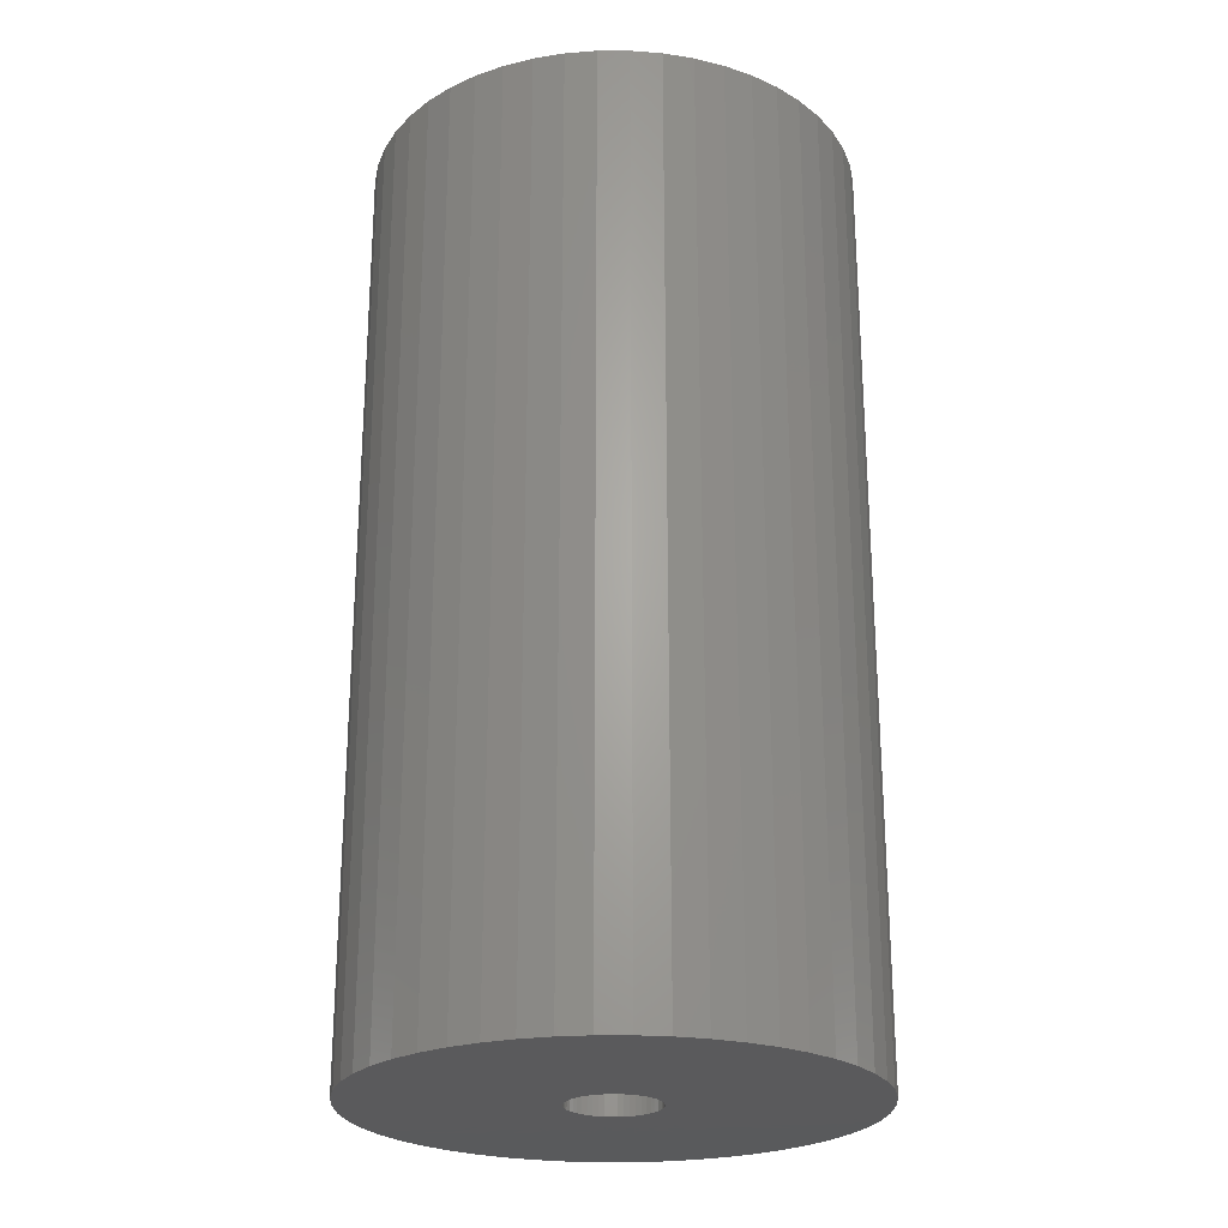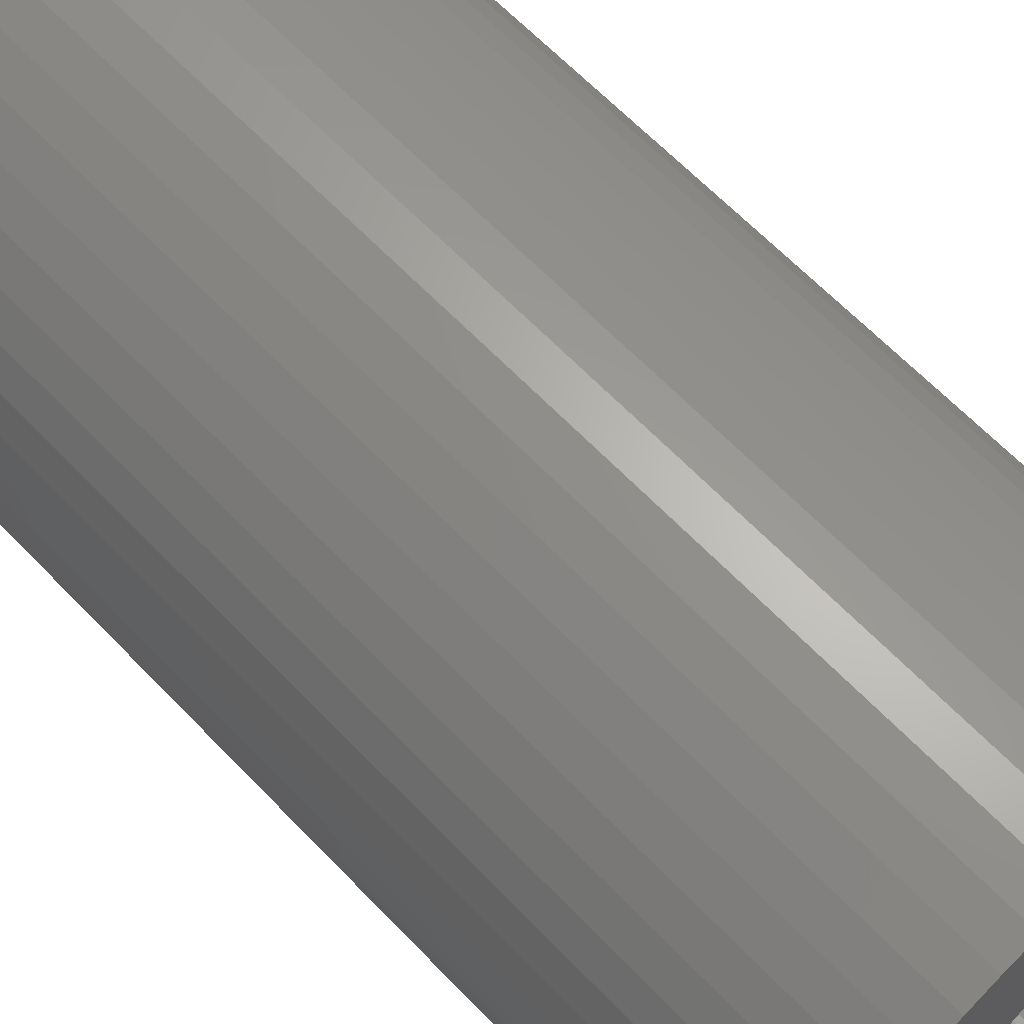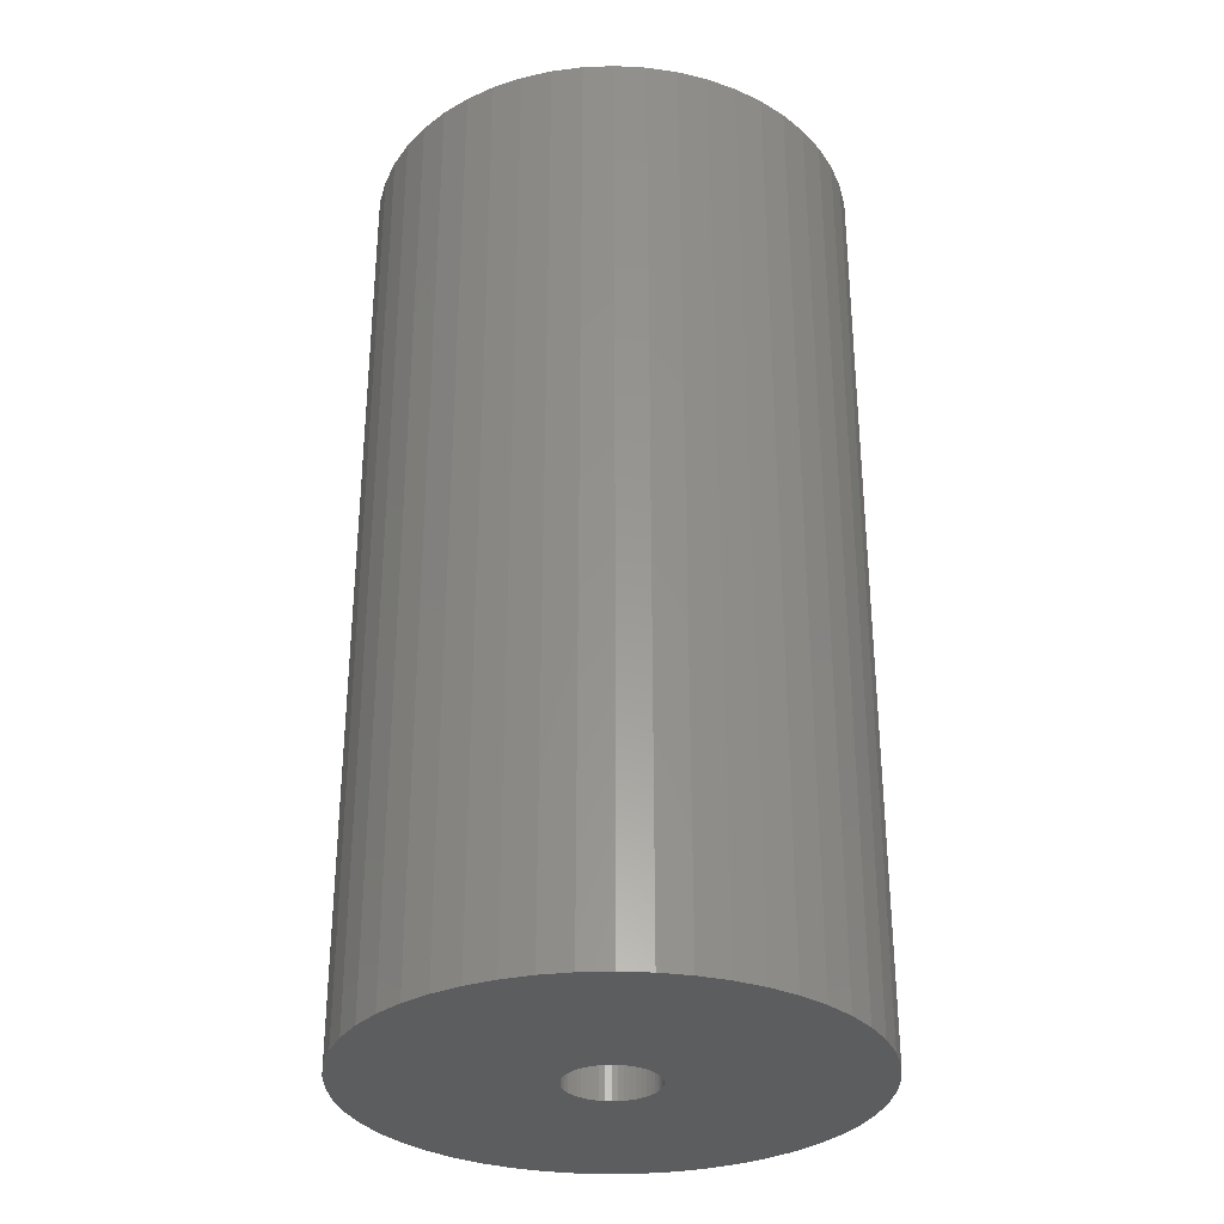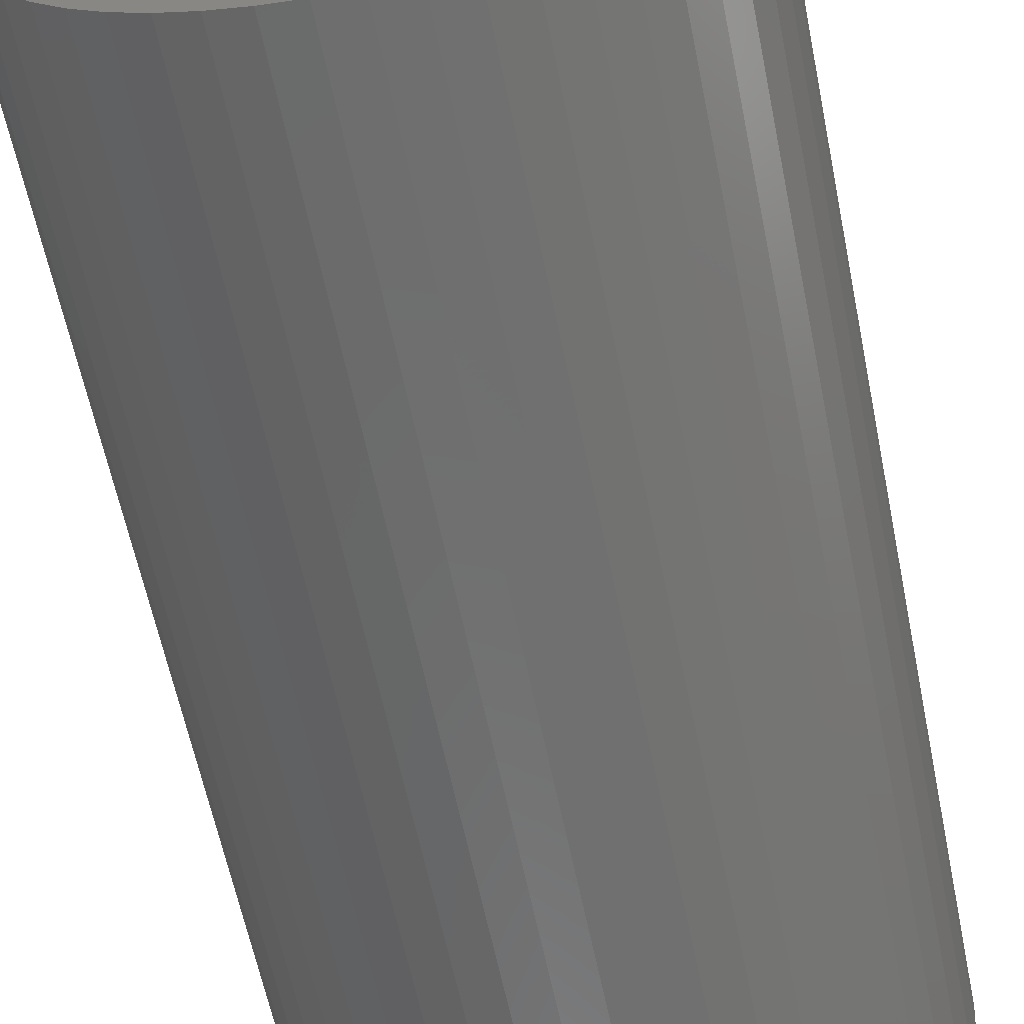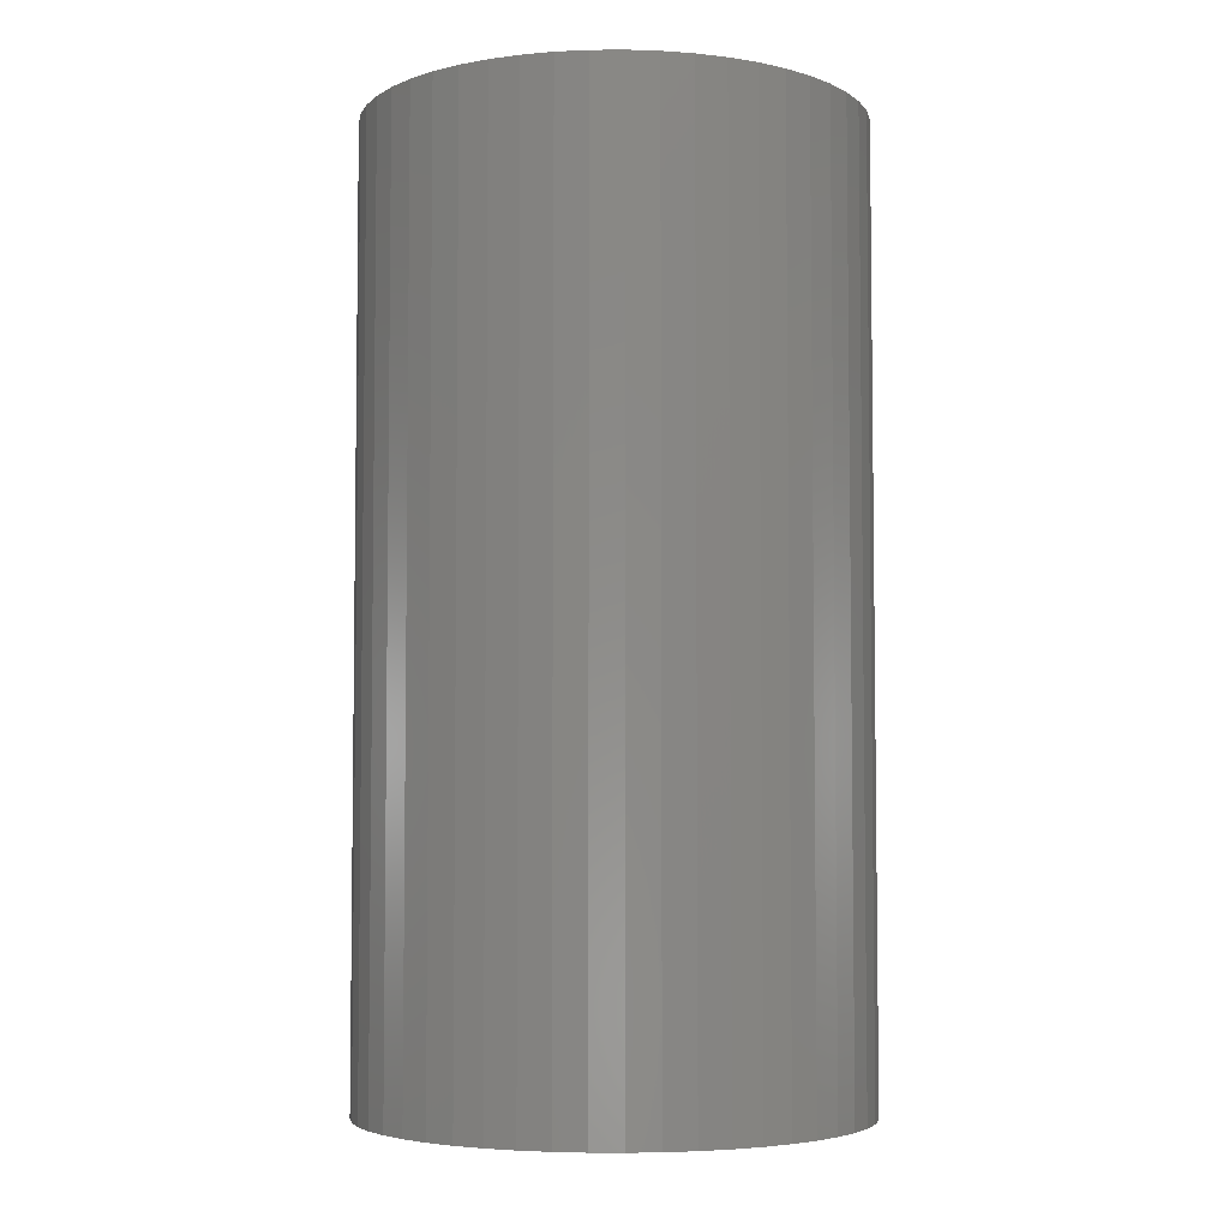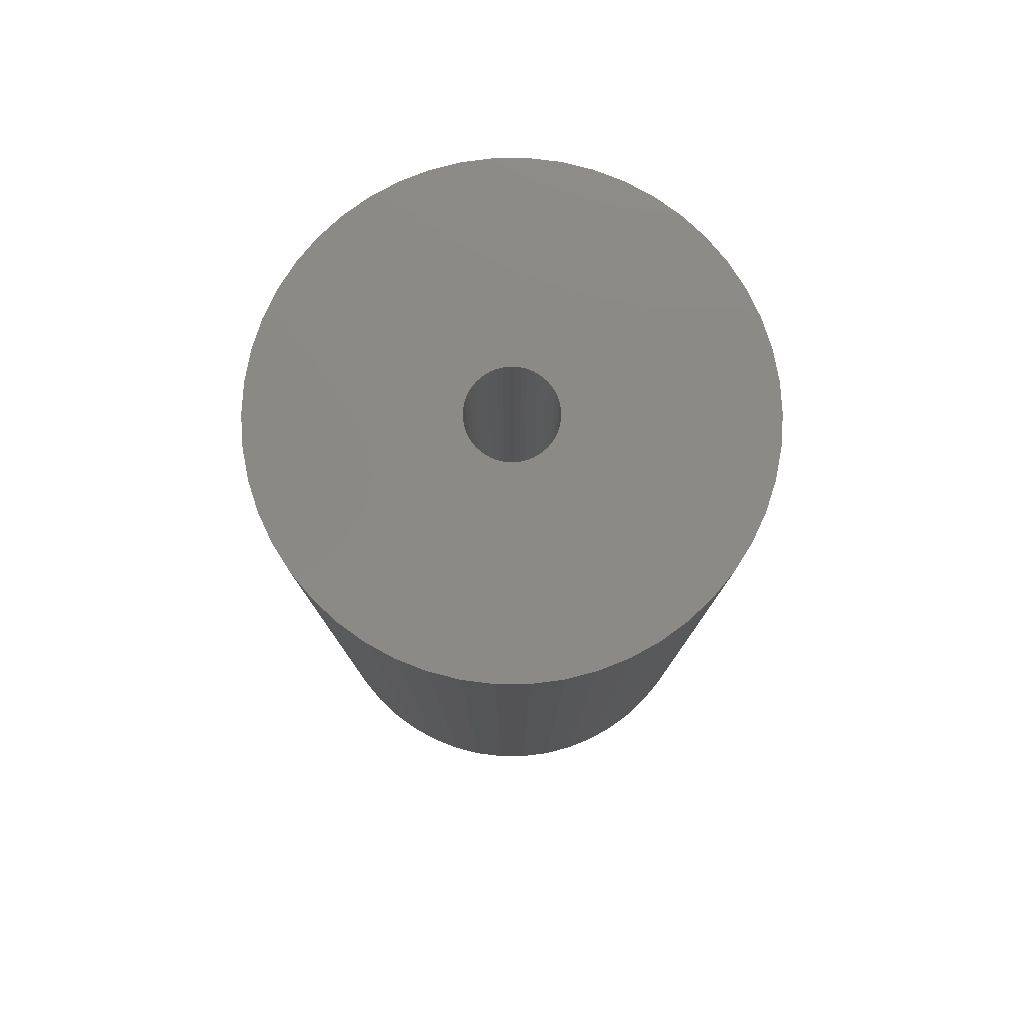
<metadata>
{"format":"stl","ext":"stl","renderer":"f3d","projection":"perspective","resolution":1024,"background":"white","views":[{"elev":-24.3,"azim":-35.9,"up":"+Z"},{"elev":64.9,"azim":136.2,"up":"+Y"},{"elev":-31.2,"azim":-169.8,"up":"+Z"},{"elev":-60.1,"azim":11.4,"up":"+Y"},{"elev":-4.7,"azim":-120.9,"up":"+Z"},{"elev":79.1,"azim":-28.9,"up":"+Z"}]}
</metadata>
<code>
# stl→obj: 200 verts, 400 faces
v 10.23 4.049 21
v 9.639 5.299 -21
v 9.639 5.299 21
v 10.23 4.049 -21
v 8.899 6.466 -21
v 8.899 6.466 21
v 3.399 10.46 -21
v 2.061 10.81 21
v 3.399 10.46 21
v 2.061 10.81 -21
v 4.684 9.953 -21
v 4.684 9.953 21
v -3.399 10.46 -21
v -4.684 9.953 21
v -3.399 10.46 21
v -4.684 9.953 -21
v -10.23 4.049 -21
v -9.639 5.299 21
v -9.639 5.299 -21
v -10.23 4.049 21
v 10.91 -1.379 21
v 11 0 -21
v 11 0 21
v 10.91 -1.379 -21
v 8.019 7.53 -21
v 7.012 8.476 21
v 8.019 7.53 21
v 7.012 8.476 -21
v 0.6907 10.98 21
v 0.6907 10.98 -21
v 5.894 9.288 -21
v 5.894 9.288 21
v -11 0 -21
v -10.91 1.379 21
v -10.91 1.379 -21
v -11 0 21
v -8.899 6.466 -21
v -8.019 7.53 21
v -8.019 7.53 -21
v -8.899 6.466 21
v -0.6907 10.98 -21
v -2.061 10.81 21
v -0.6907 10.98 21
v -2.061 10.81 -21
v -7.012 8.476 -21
v -7.012 8.476 21
v 9.639 -5.299 21
v 10.23 -4.049 -21
v 10.23 -4.049 21
v 9.639 -5.299 -21
v -8.019 -7.53 -21
v -7.012 -8.476 21
v -8.019 -7.53 21
v -7.012 -8.476 -21
v -9.639 -5.299 -21
v -10.23 -4.049 21
v -10.23 -4.049 -21
v -9.639 -5.299 21
v 4.684 -9.953 -21
v 5.894 -9.288 21
v 4.684 -9.953 21
v 5.894 -9.288 -21
v 10.91 1.379 21
v 10.65 2.736 -21
v 10.65 2.736 21
v 10.91 1.379 -21
v 2 0 21
v 1.984 0.2507 21
v 1.937 0.4974 21
v 1.984 -0.2507 21
v 1.86 0.7362 21
v 10.65 -2.736 21
v 1.753 0.9635 21
v 1.937 -0.4974 21
v 1.618 1.176 21
v 1.458 1.369 21
v 1.86 -0.7362 21
v 1.275 1.541 21
v 1.072 1.689 21
v 1.753 -0.9635 21
v 0.8516 1.81 21
v 8.899 -6.466 21
v 0.618 1.902 21
v 1.618 -1.176 21
v 8.019 -7.53 21
v 0.3748 1.965 21
v 0.1256 1.996 21
v -0.1256 1.996 21
v -0.3748 1.965 21
v -0.618 1.902 21
v -0.8516 1.81 21
v -1.072 1.689 21
v -5.894 9.288 21
v -1.275 1.541 21
v -1.458 1.369 21
v -1.618 1.176 21
v 1.458 -1.369 21
v 7.012 -8.476 21
v 1.275 -1.541 21
v 1.072 -1.689 21
v 0.8516 -1.81 21
v 3.399 -10.46 21
v 0.618 -1.902 21
v 2.061 -10.81 21
v 0.3748 -1.965 21
v 0.6907 -10.98 21
v 0.1256 -1.996 21
v -0.1256 -1.996 21
v -0.6907 -10.98 21
v -0.3748 -1.965 21
v -2.061 -10.81 21
v -0.618 -1.902 21
v -3.399 -10.46 21
v -0.8516 -1.81 21
v -4.684 -9.953 21
v -1.072 -1.689 21
v -5.894 -9.288 21
v -1.275 -1.541 21
v -1.458 -1.369 21
v -1.618 -1.176 21
v -8.899 -6.466 21
v -1.753 -0.9635 21
v -1.86 -0.7362 21
v -1.937 -0.4974 21
v -10.65 -2.736 21
v -1.984 -0.2507 21
v -10.91 -1.379 21
v -2 0 21
v -1.753 0.9635 21
v -1.86 0.7362 21
v -1.937 0.4974 21
v -10.65 2.736 21
v -1.984 0.2507 21
v -10.65 2.736 -21
v -5.894 9.288 -21
v 10.65 -2.736 -21
v 8.899 -6.466 -21
v 8.019 -7.53 -21
v -0.6907 -10.98 -21
v 0.6907 -10.98 -21
v 2 0 -21
v 1.984 -0.2507 -21
v 1.937 -0.4974 -21
v 1.984 0.2507 -21
v 1.86 -0.7362 -21
v 1.753 -0.9635 -21
v 1.937 0.4974 -21
v 1.618 -1.176 -21
v 1.458 -1.369 -21
v 7.012 -8.476 -21
v 1.86 0.7362 -21
v 1.275 -1.541 -21
v 1.072 -1.689 -21
v 1.753 0.9635 -21
v 0.8516 -1.81 -21
v 3.399 -10.46 -21
v 0.618 -1.902 -21
v 2.061 -10.81 -21
v 1.618 1.176 -21
v 0.3748 -1.965 -21
v 0.1256 -1.996 -21
v -0.1256 -1.996 -21
v -0.3748 -1.965 -21
v -2.061 -10.81 -21
v -0.618 -1.902 -21
v -3.399 -10.46 -21
v -0.8516 -1.81 -21
v -4.684 -9.953 -21
v -1.072 -1.689 -21
v -5.894 -9.288 -21
v -1.275 -1.541 -21
v -1.458 -1.369 -21
v -1.618 -1.176 -21
v 1.458 1.369 -21
v 1.275 1.541 -21
v 1.072 1.689 -21
v 0.8516 1.81 -21
v 0.618 1.902 -21
v 0.3748 1.965 -21
v 0.1256 1.996 -21
v -0.1256 1.996 -21
v -0.3748 1.965 -21
v -0.618 1.902 -21
v -0.8516 1.81 -21
v -1.072 1.689 -21
v -1.275 1.541 -21
v -1.458 1.369 -21
v -1.618 1.176 -21
v -1.753 0.9635 -21
v -1.86 0.7362 -21
v -1.937 0.4974 -21
v -1.984 0.2507 -21
v -2 0 -21
v -8.899 -6.466 -21
v -1.753 -0.9635 -21
v -1.86 -0.7362 -21
v -1.937 -0.4974 -21
v -10.65 -2.736 -21
v -1.984 -0.2507 -21
v -10.91 -1.379 -21
f 1 2 3
f 2 1 4
f 3 5 6
f 5 3 2
f 7 8 9
f 8 7 10
f 11 9 12
f 9 11 7
f 13 14 15
f 14 13 16
f 17 18 19
f 18 17 20
f 21 22 23
f 22 21 24
f 25 26 27
f 26 25 28
f 10 29 8
f 29 10 30
f 31 12 32
f 12 31 11
f 33 34 35
f 34 33 36
f 37 38 39
f 38 37 40
f 41 42 43
f 42 41 44
f 45 38 46
f 38 45 39
f 47 48 49
f 48 47 50
f 51 52 53
f 52 51 54
f 55 56 57
f 56 55 58
f 59 60 61
f 60 59 62
f 63 64 65
f 64 63 66
f 65 4 1
f 4 65 64
f 6 25 27
f 25 6 5
f 30 43 29
f 43 30 41
f 28 32 26
f 32 28 31
f 67 23 63
f 68 63 65
f 23 67 21
f 69 65 1
f 70 21 67
f 71 1 3
f 21 70 72
f 73 3 6
f 74 72 70
f 75 6 27
f 72 74 49
f 76 27 26
f 77 49 74
f 78 26 32
f 49 77 47
f 79 32 12
f 80 47 77
f 81 12 9
f 47 80 82
f 83 9 8
f 84 82 80
f 82 84 85
f 63 68 67
f 65 69 68
f 1 71 69
f 3 73 71
f 6 75 73
f 27 76 75
f 26 78 76
f 32 79 78
f 12 81 79
f 86 8 29
f 9 83 81
f 8 86 83
f 29 87 86
f 29 88 87
f 43 88 29
f 88 43 89
f 42 89 43
f 89 42 90
f 15 90 42
f 90 15 91
f 14 91 15
f 91 14 92
f 93 92 14
f 92 93 94
f 46 94 93
f 94 46 95
f 95 38 96
f 38 95 46
f 97 85 84
f 85 97 98
f 99 98 97
f 98 99 60
f 100 60 99
f 60 100 61
f 101 61 100
f 61 101 102
f 103 102 101
f 102 103 104
f 105 104 103
f 104 105 106
f 107 106 105
f 108 106 107
f 109 108 110
f 111 110 112
f 108 109 106
f 113 112 114
f 115 114 116
f 117 116 118
f 52 118 119
f 53 119 120
f 121 120 122
f 58 122 123
f 56 123 124
f 125 124 126
f 110 111 109
f 127 126 128
f 40 96 38
f 96 40 129
f 112 113 111
f 18 129 40
f 114 115 113
f 129 18 130
f 116 117 115
f 20 130 18
f 118 52 117
f 130 20 131
f 119 53 52
f 132 131 20
f 120 121 53
f 131 132 133
f 122 58 121
f 34 133 132
f 123 56 58
f 133 34 128
f 124 125 56
f 36 128 34
f 126 127 125
f 128 36 127
f 134 20 17
f 20 134 132
f 35 132 134
f 132 35 34
f 19 40 37
f 40 19 18
f 44 15 42
f 15 44 13
f 135 46 93
f 46 135 45
f 16 93 14
f 93 16 135
f 23 66 63
f 66 23 22
f 49 136 72
f 136 49 48
f 85 137 82
f 137 85 138
f 139 106 109
f 106 139 140
f 141 22 24
f 142 24 136
f 22 141 66
f 143 136 48
f 144 66 141
f 145 48 50
f 66 144 64
f 146 50 137
f 147 64 144
f 148 137 138
f 64 147 4
f 149 138 150
f 151 4 147
f 152 150 62
f 4 151 2
f 153 62 59
f 154 2 151
f 155 59 156
f 2 154 5
f 157 156 158
f 159 5 154
f 5 159 25
f 24 142 141
f 136 143 142
f 48 145 143
f 50 146 145
f 137 148 146
f 138 149 148
f 150 152 149
f 62 153 152
f 59 155 153
f 160 158 140
f 156 157 155
f 158 160 157
f 140 161 160
f 140 162 161
f 139 162 140
f 162 139 163
f 164 163 139
f 163 164 165
f 166 165 164
f 165 166 167
f 168 167 166
f 167 168 169
f 170 169 168
f 169 170 171
f 54 171 170
f 171 54 172
f 172 51 173
f 51 172 54
f 174 25 159
f 25 174 28
f 175 28 174
f 28 175 31
f 176 31 175
f 31 176 11
f 177 11 176
f 11 177 7
f 178 7 177
f 7 178 10
f 179 10 178
f 10 179 30
f 180 30 179
f 181 30 180
f 41 181 182
f 44 182 183
f 181 41 30
f 13 183 184
f 16 184 185
f 135 185 186
f 45 186 187
f 39 187 188
f 37 188 189
f 19 189 190
f 17 190 191
f 134 191 192
f 182 44 41
f 35 192 193
f 194 173 51
f 173 194 195
f 183 13 44
f 55 195 194
f 184 16 13
f 195 55 196
f 185 135 16
f 57 196 55
f 186 45 135
f 196 57 197
f 187 39 45
f 198 197 57
f 188 37 39
f 197 198 199
f 189 19 37
f 200 199 198
f 190 17 19
f 199 200 193
f 191 134 17
f 33 193 200
f 192 35 134
f 193 33 35
f 194 58 55
f 58 194 121
f 140 104 106
f 104 140 158
f 72 24 21
f 24 72 136
f 57 125 198
f 125 57 56
f 198 127 200
f 127 198 125
f 200 36 33
f 36 200 127
f 51 121 194
f 121 51 53
f 156 61 102
f 61 156 59
f 158 102 104
f 102 158 156
f 150 85 98
f 85 150 138
f 82 50 47
f 50 82 137
f 164 109 111
f 109 164 139
f 54 117 52
f 117 54 170
f 168 113 115
f 113 168 166
f 62 98 60
f 98 62 150
f 170 115 117
f 115 170 168
f 166 111 113
f 111 166 164
f 154 75 159
f 75 154 73
f 178 81 83
f 81 178 177
f 184 90 91
f 90 184 183
f 130 189 129
f 189 130 190
f 143 70 142
f 70 143 74
f 175 76 78
f 76 175 174
f 181 87 88
f 87 181 180
f 176 78 79
f 78 176 175
f 133 191 131
f 191 133 192
f 96 187 95
f 187 96 188
f 185 91 92
f 91 185 184
f 183 89 90
f 89 183 182
f 141 68 144
f 68 141 67
f 171 119 118
f 119 171 172
f 122 196 123
f 196 122 195
f 153 101 100
f 101 153 155
f 159 76 174
f 76 159 75
f 179 83 86
f 83 179 178
f 180 86 87
f 86 180 179
f 177 79 81
f 79 177 176
f 128 192 133
f 192 128 193
f 131 190 130
f 190 131 191
f 129 188 96
f 188 129 189
f 182 88 89
f 88 182 181
f 186 92 94
f 92 186 185
f 187 94 95
f 94 187 186
f 142 67 141
f 67 142 70
f 149 84 148
f 84 149 97
f 120 195 122
f 195 120 173
f 160 107 105
f 107 160 161
f 152 100 99
f 100 152 153
f 151 73 154
f 73 151 71
f 147 71 151
f 71 147 69
f 144 69 147
f 69 144 68
f 146 77 145
f 77 146 80
f 145 74 143
f 74 145 77
f 148 80 146
f 80 148 84
f 165 114 112
f 114 165 167
f 161 108 107
f 108 161 162
f 126 193 128
f 193 126 199
f 123 197 124
f 197 123 196
f 119 173 120
f 173 119 172
f 155 103 101
f 103 155 157
f 157 105 103
f 105 157 160
f 163 112 110
f 112 163 165
f 167 116 114
f 116 167 169
f 124 199 126
f 199 124 197
f 149 99 97
f 99 149 152
f 162 110 108
f 110 162 163
f 169 118 116
f 118 169 171

</code>
